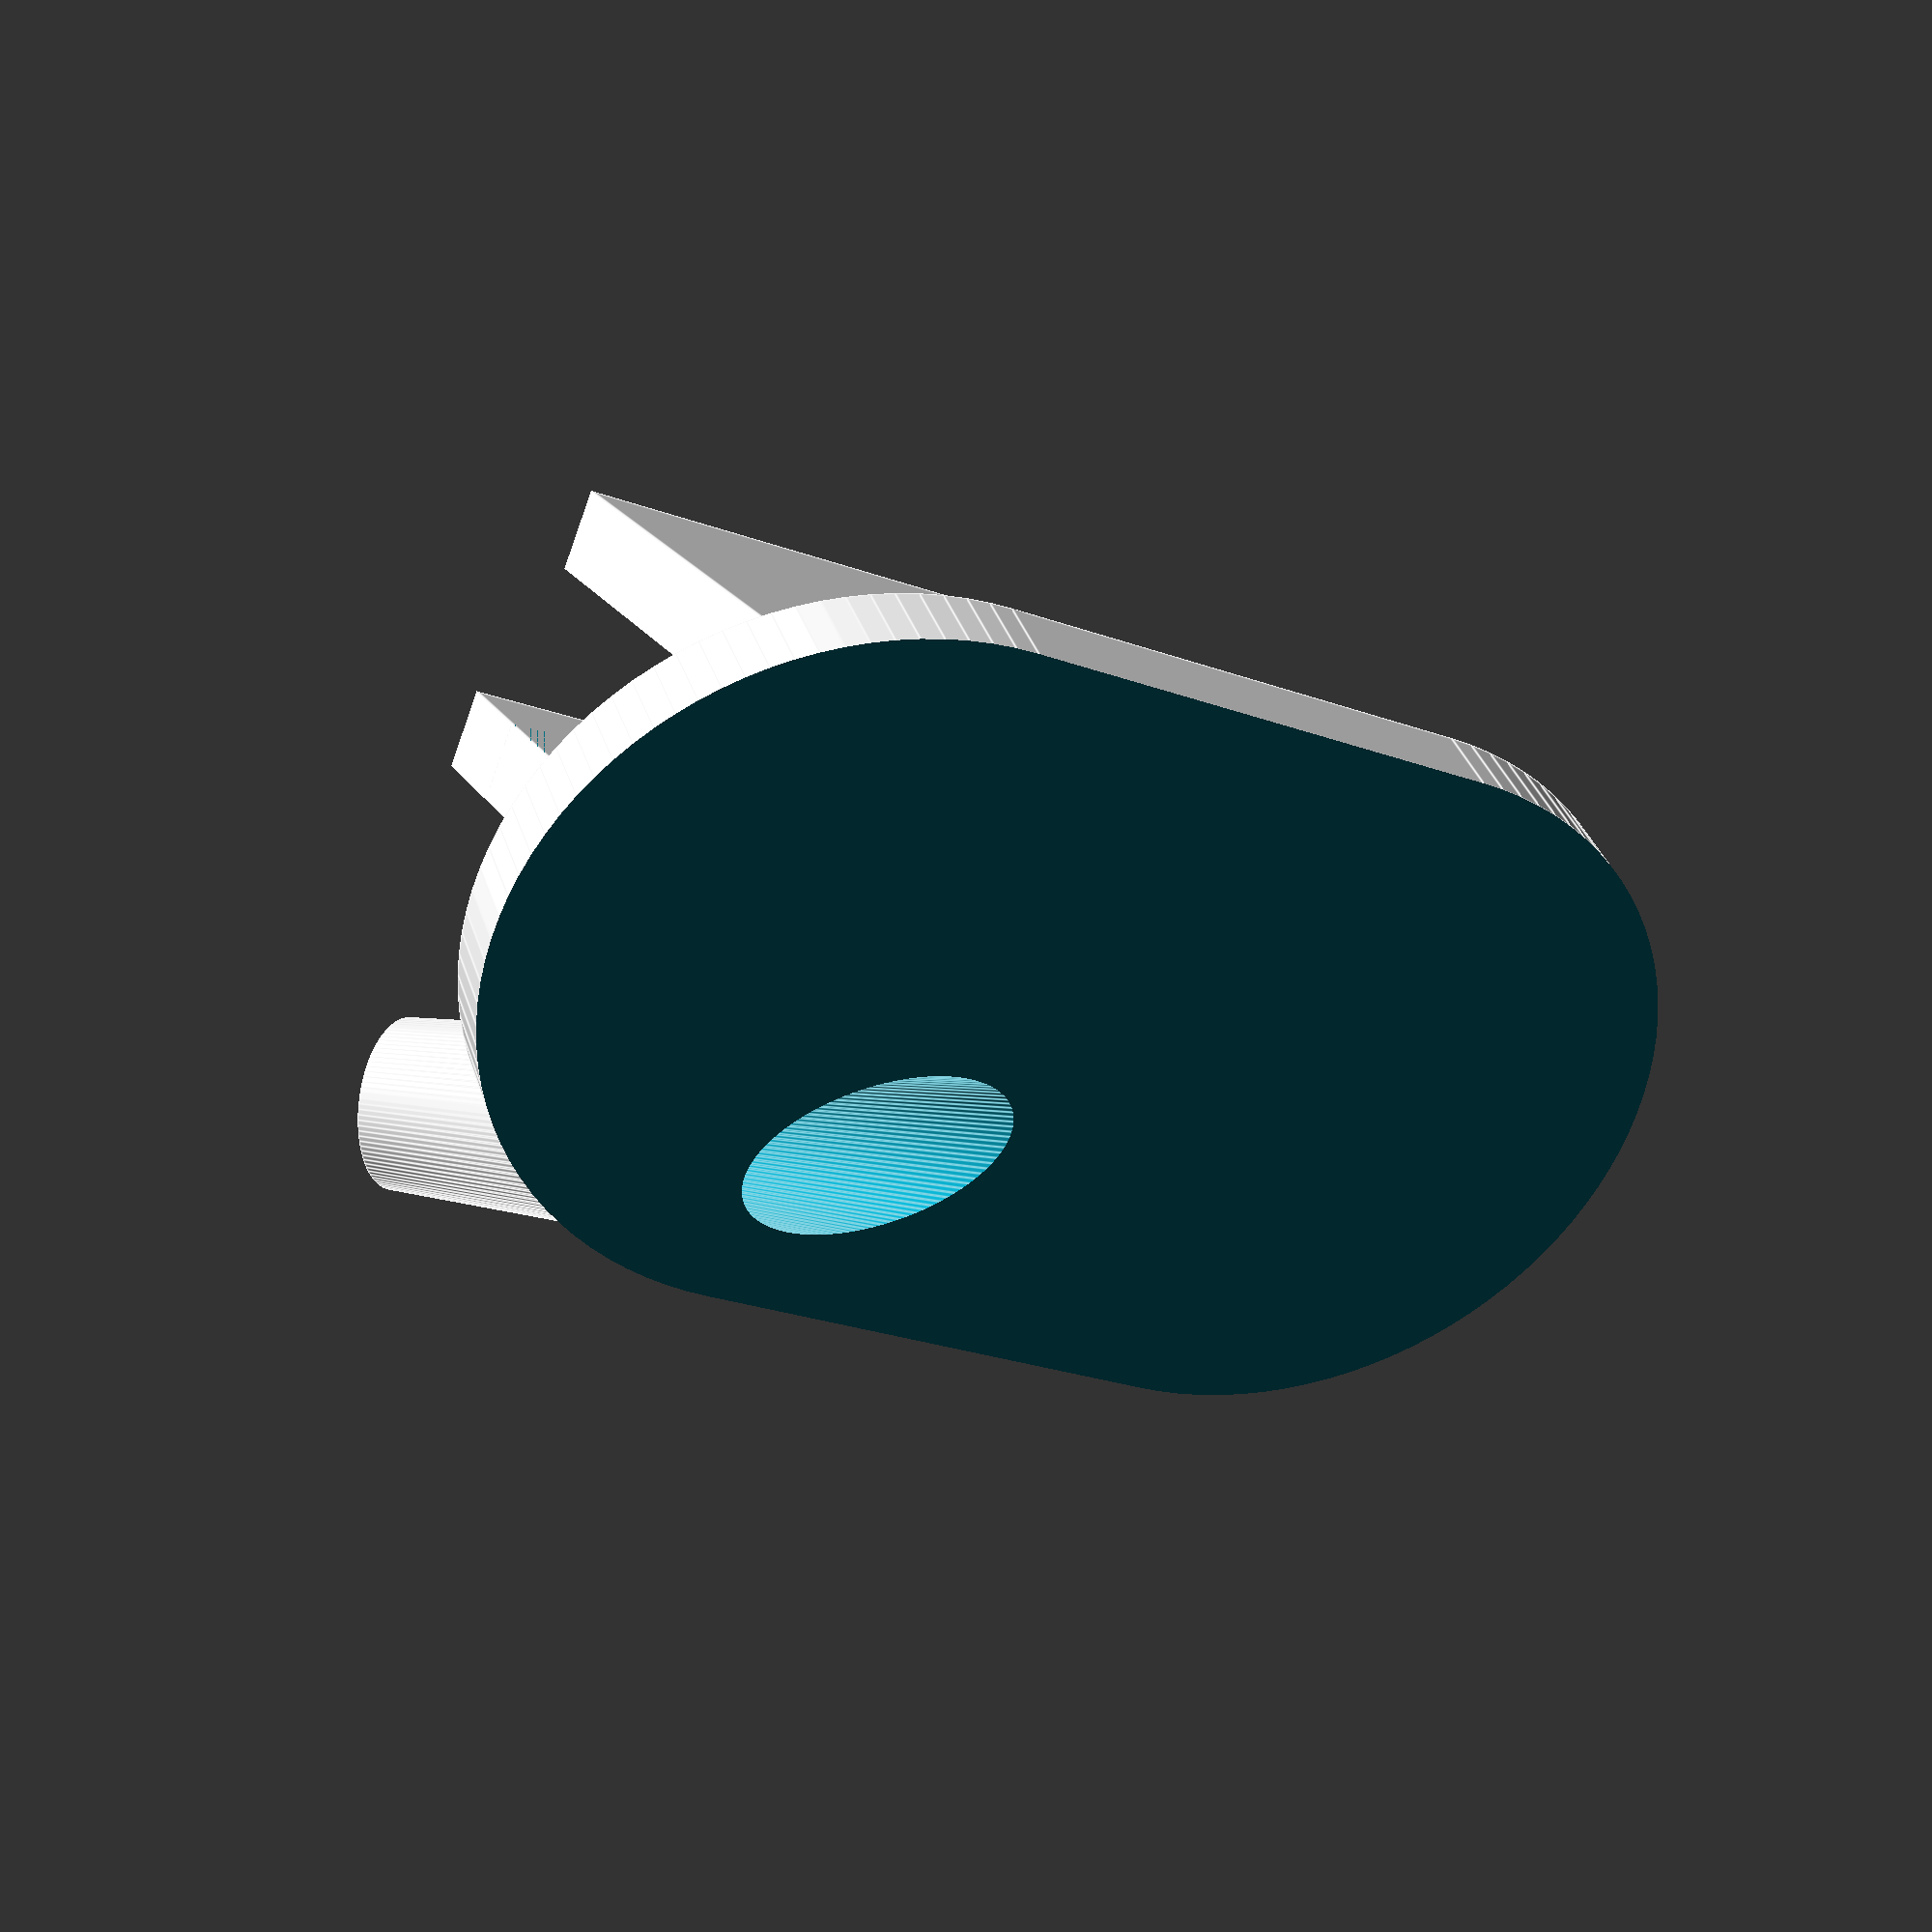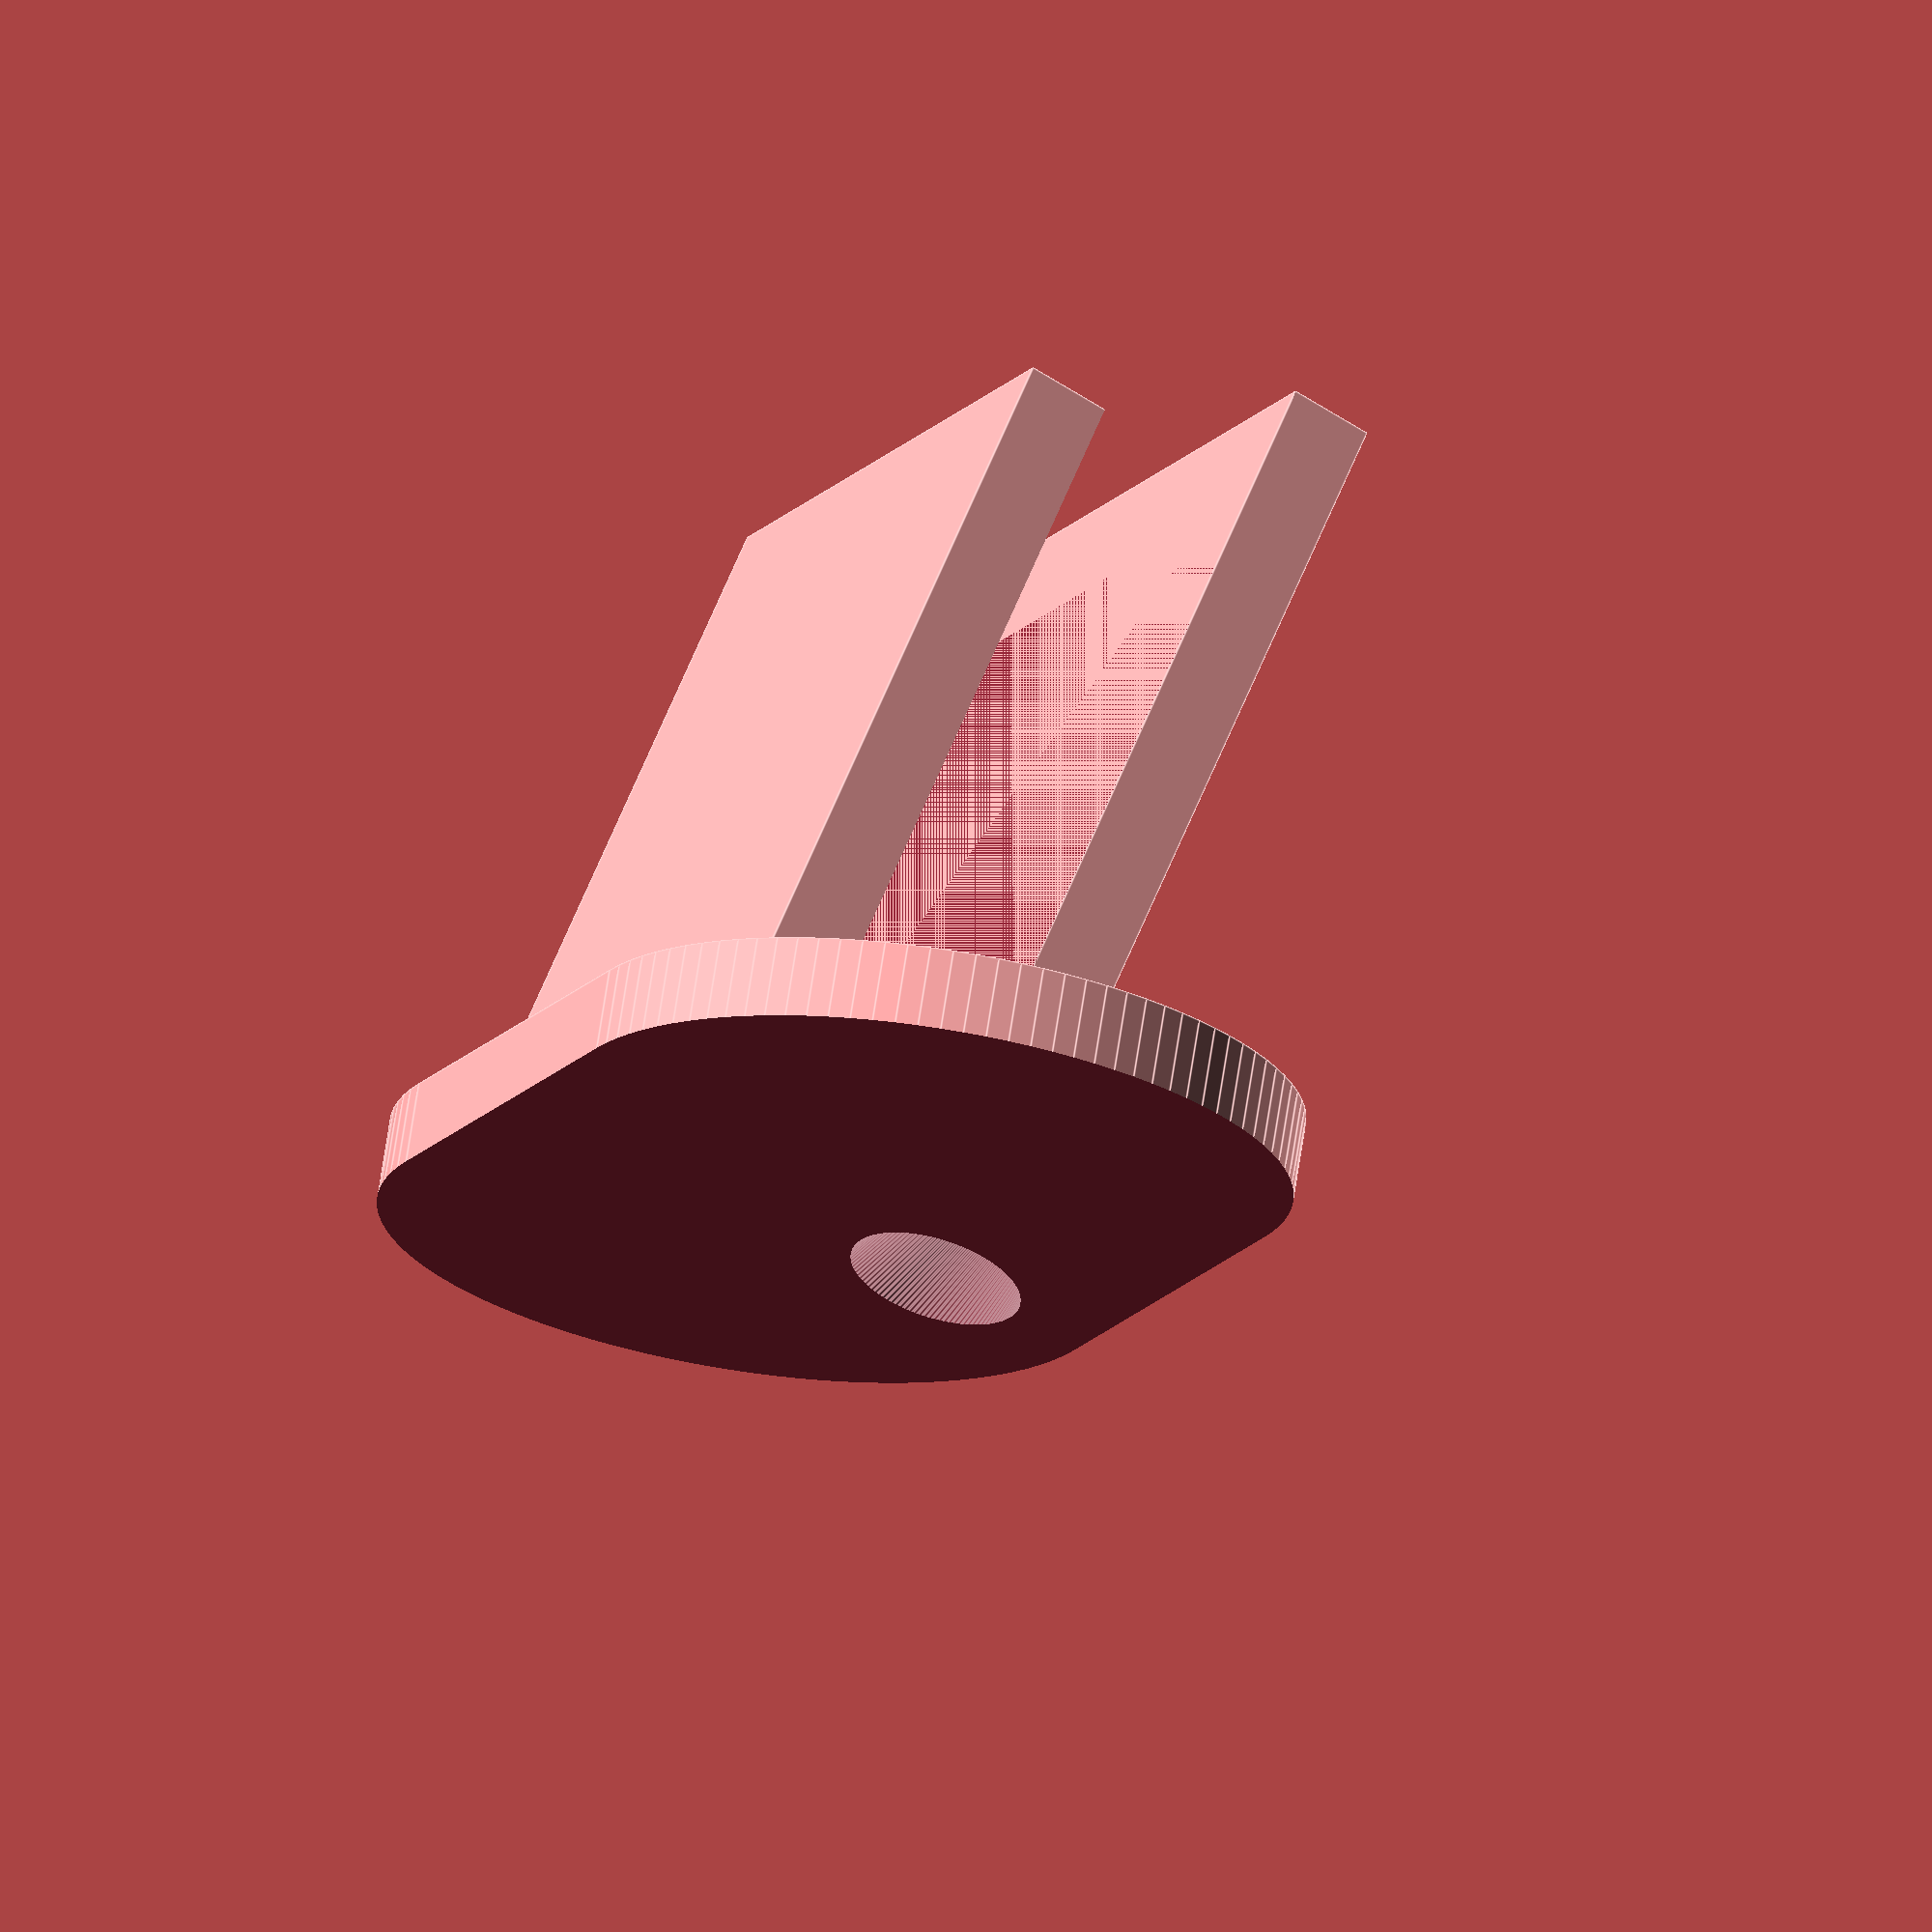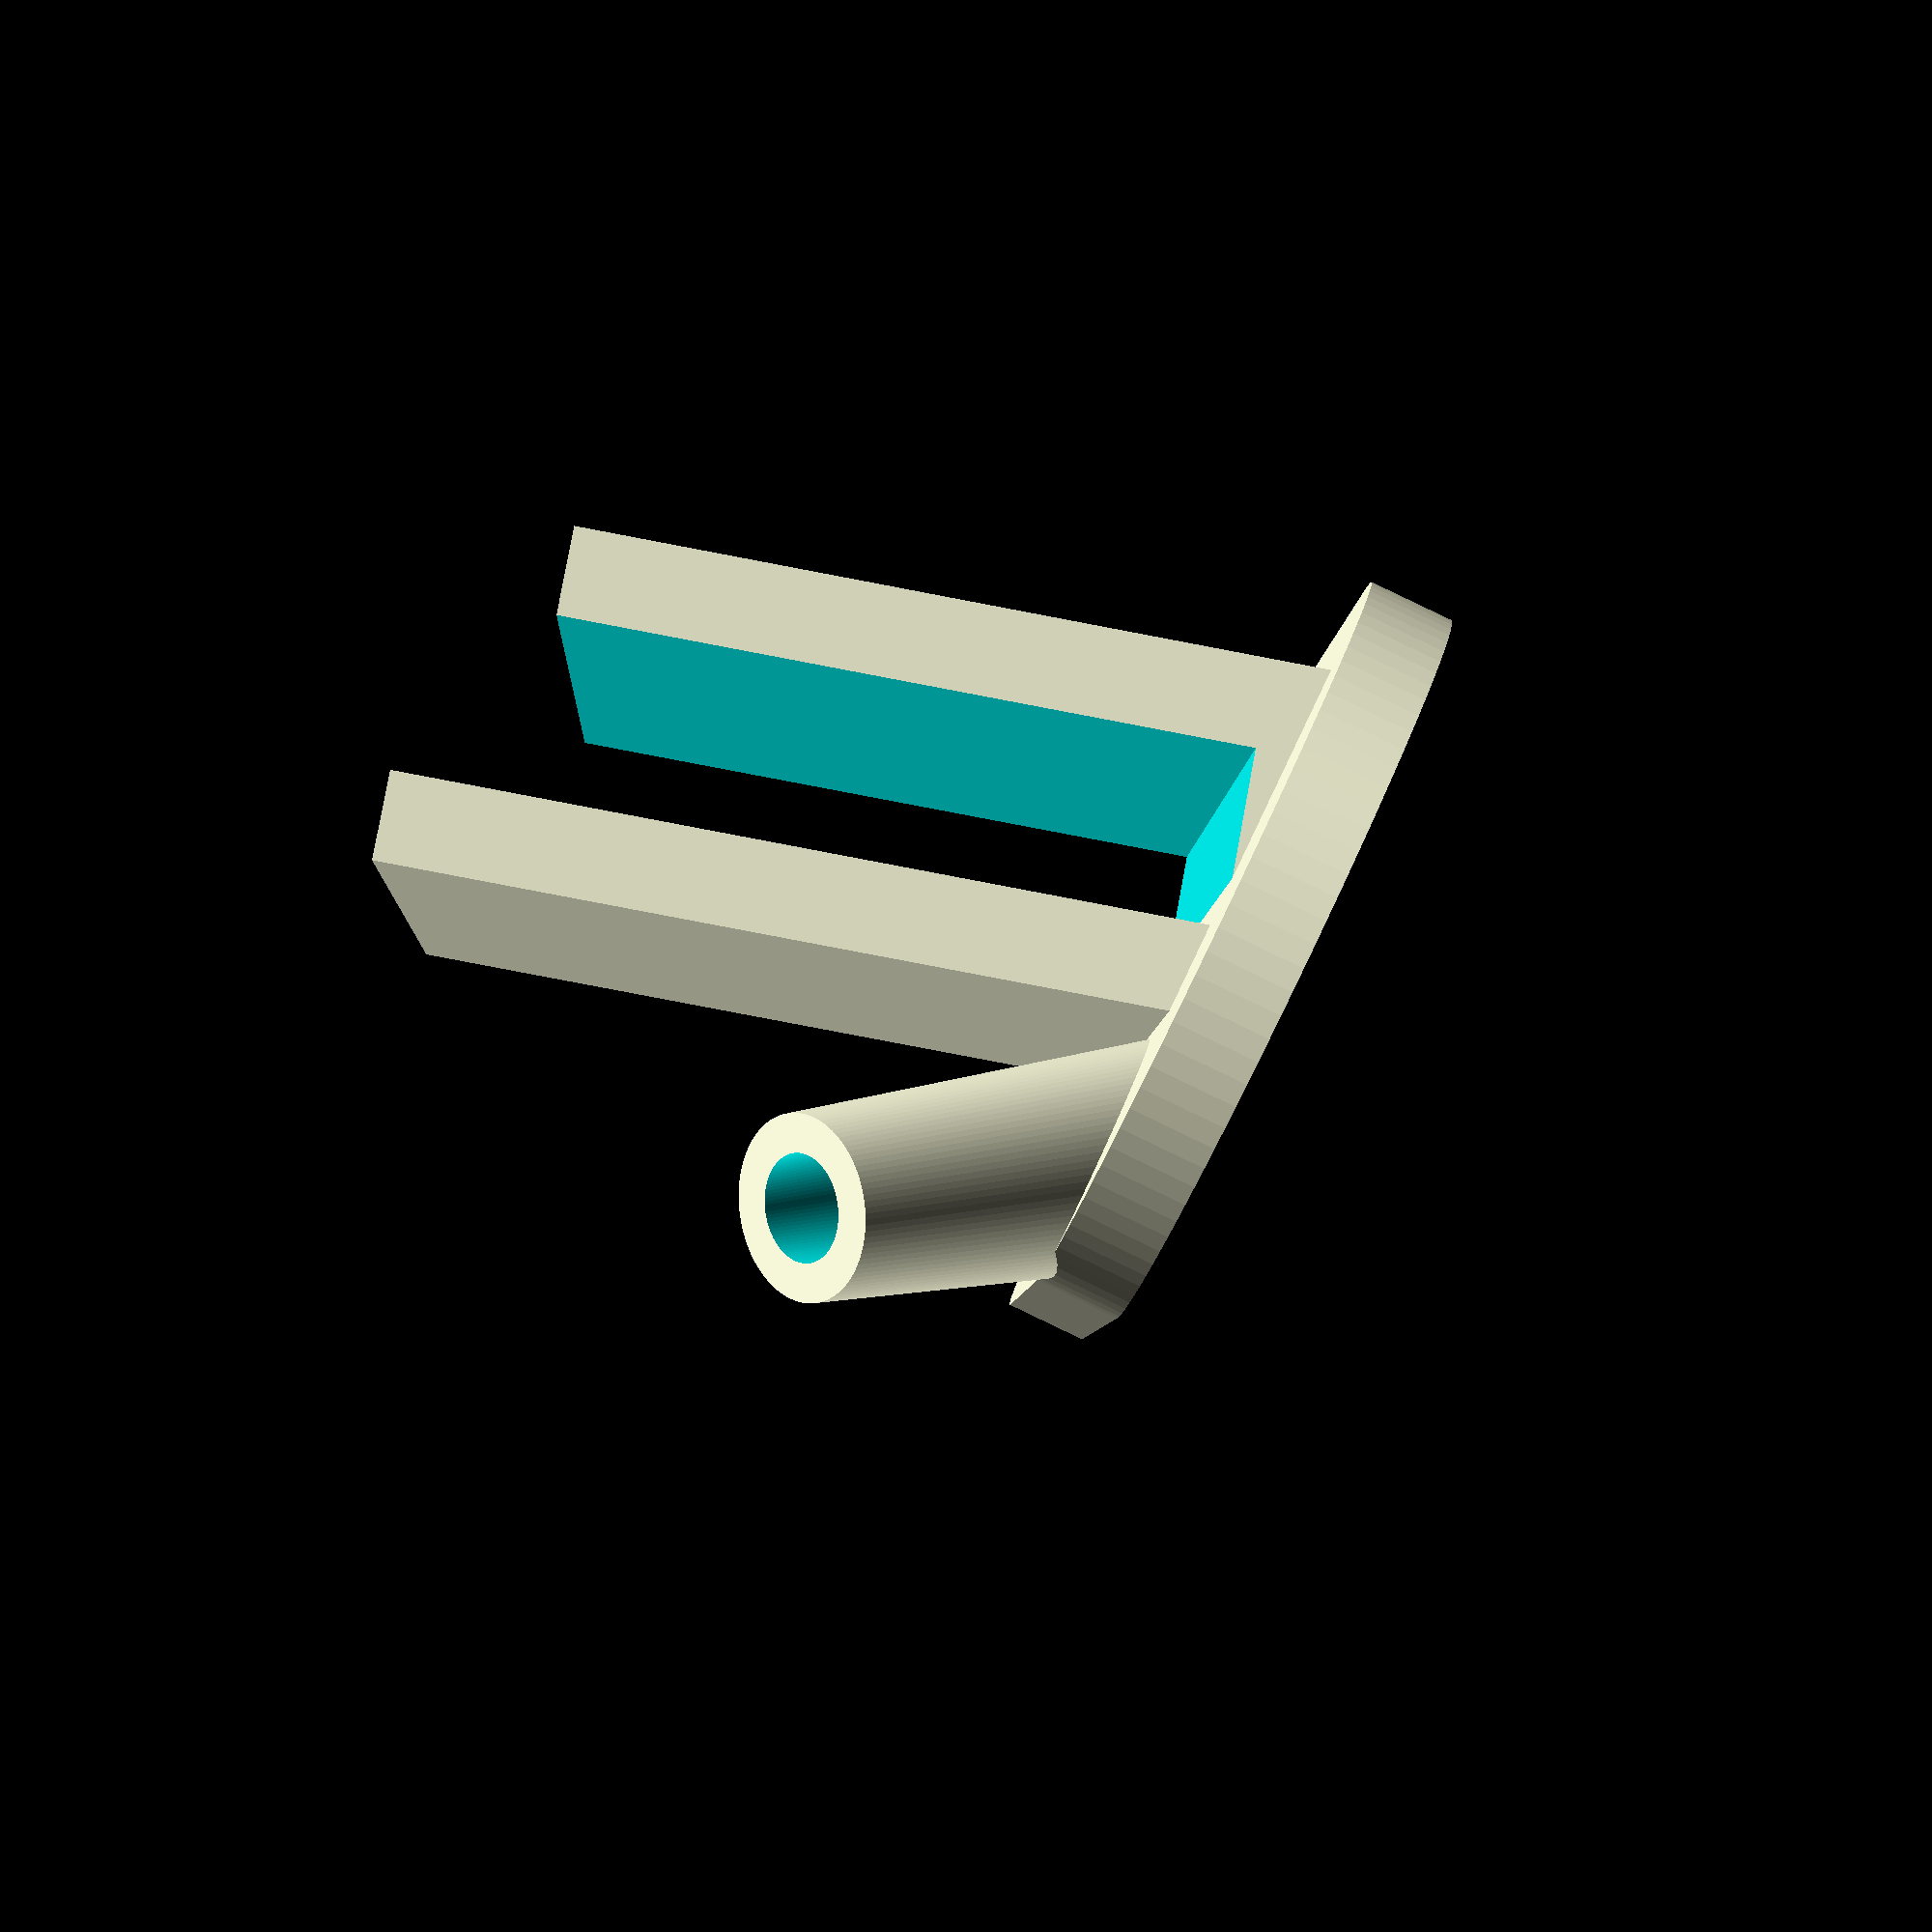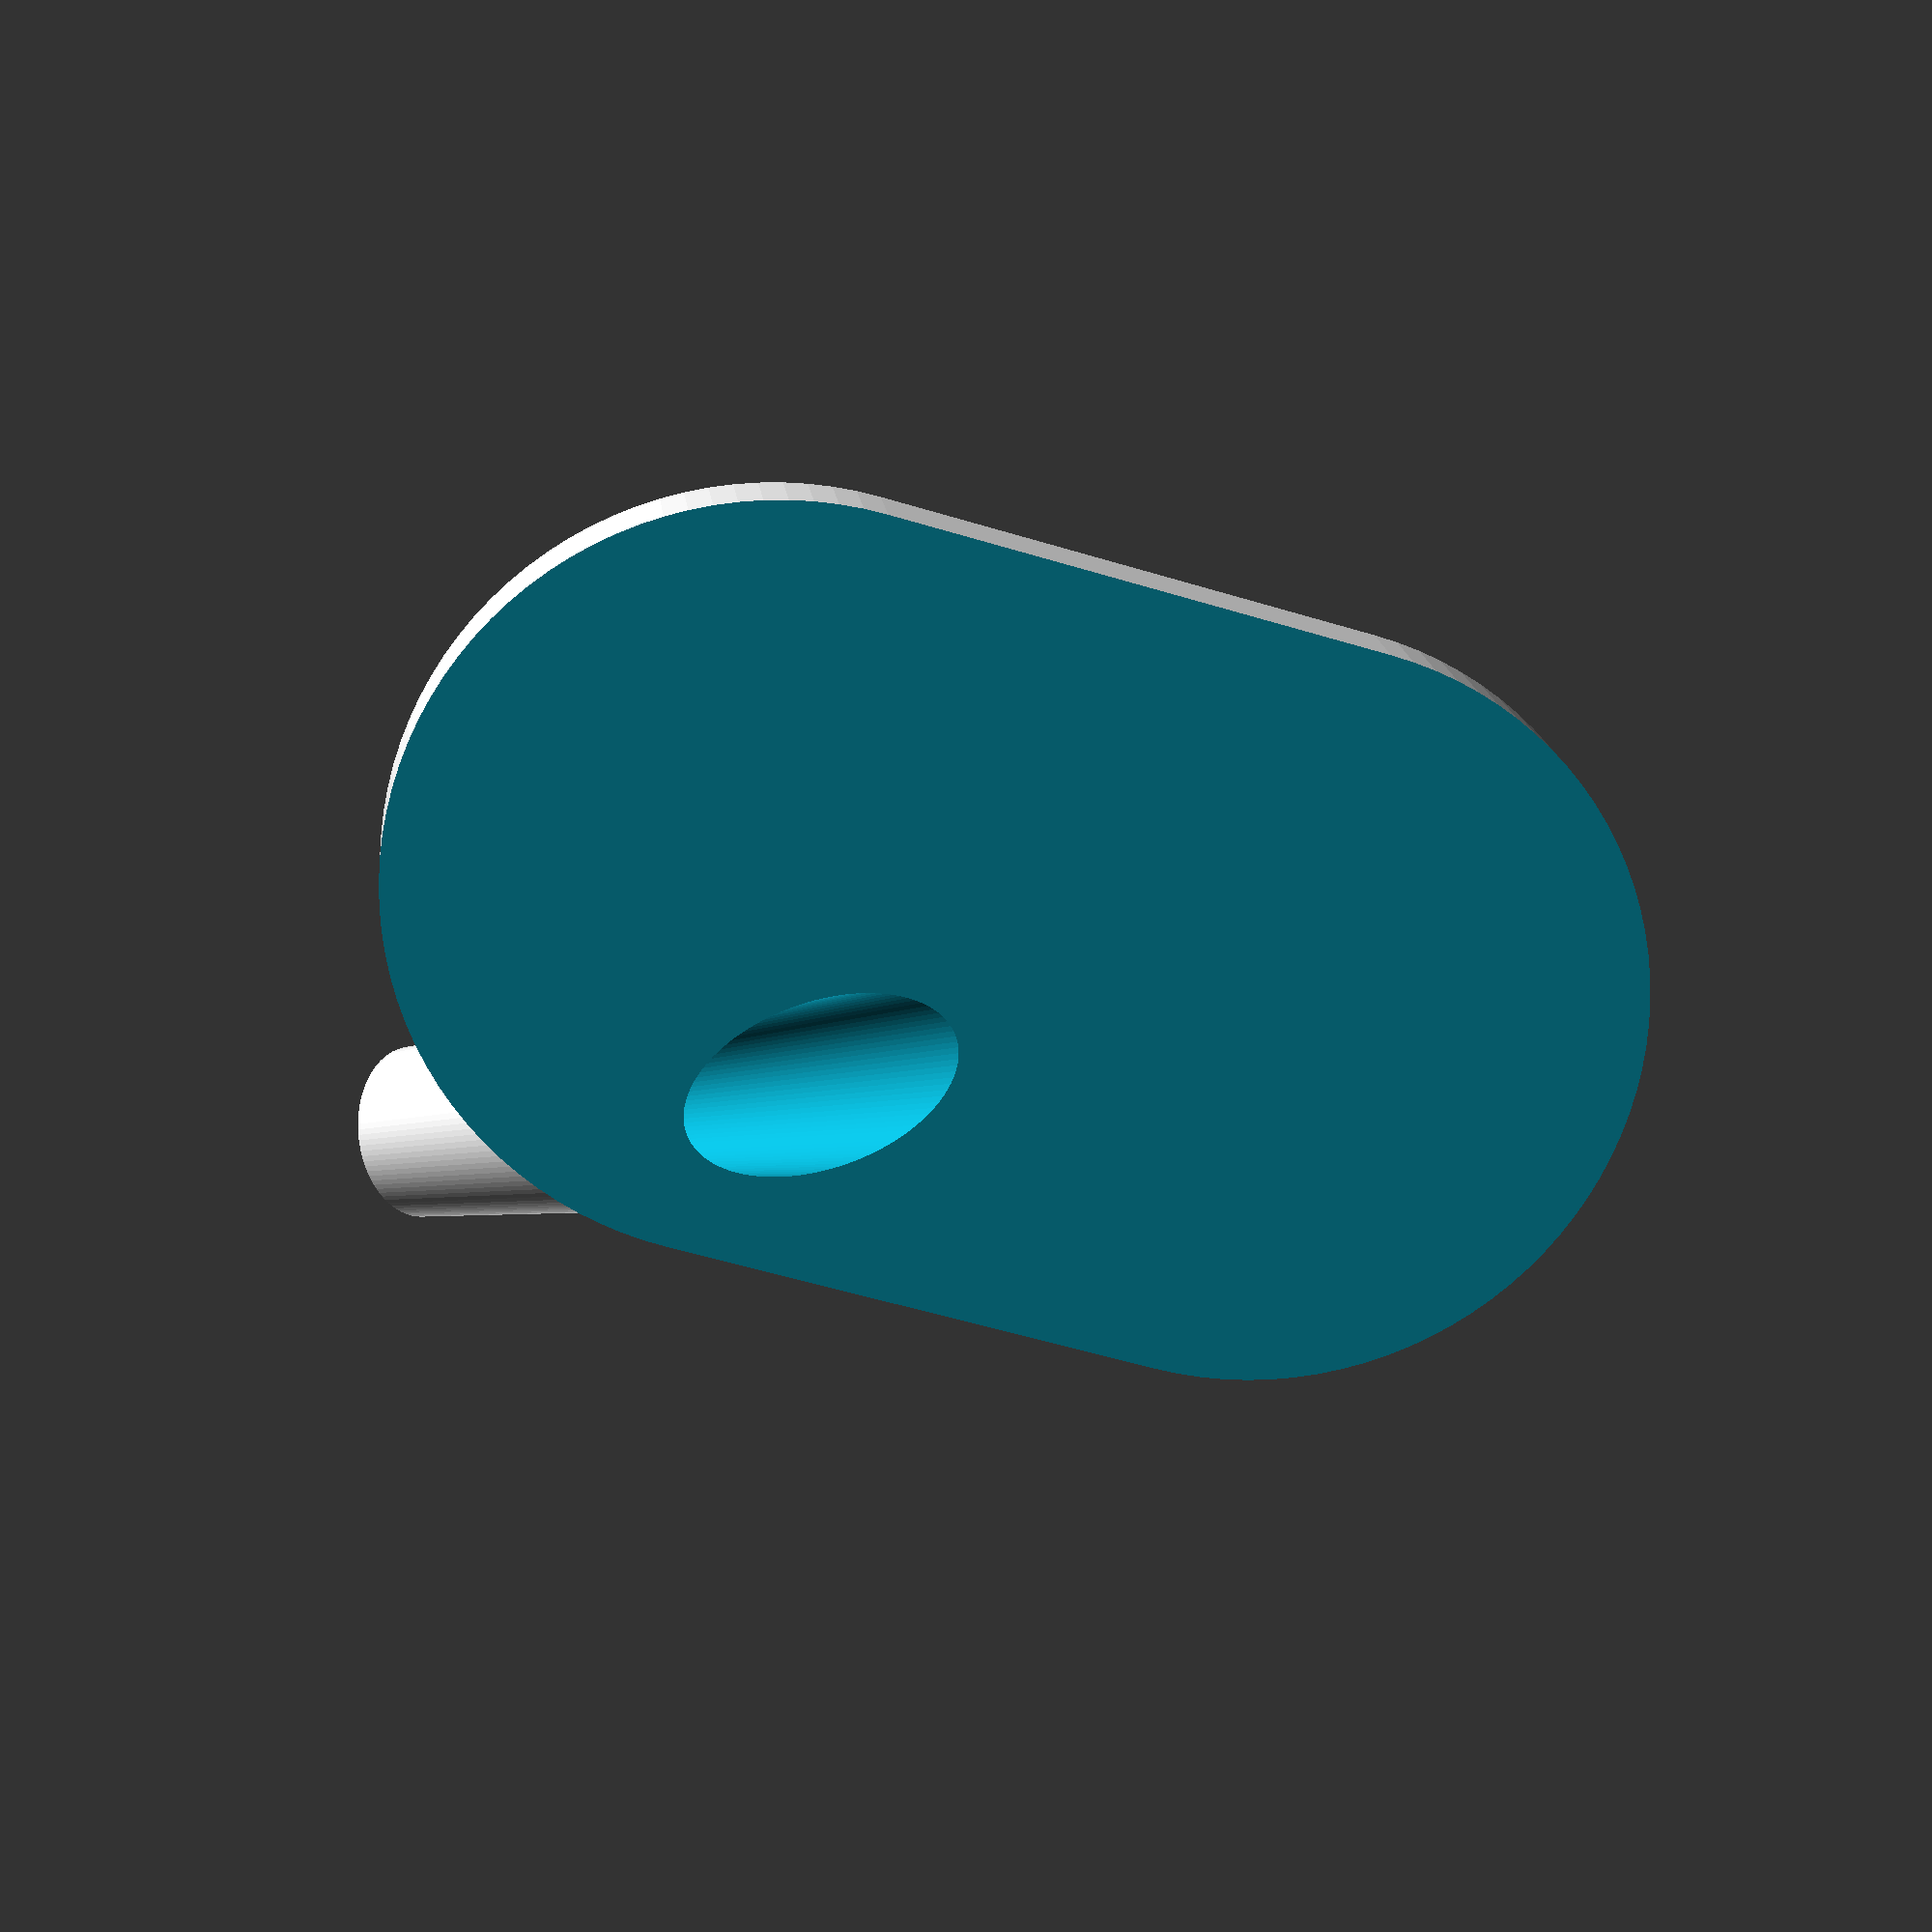
<openscad>
$fn=100;

// Thickness of the metal frame
gap = 7;

module clip() {
    difference() {
        cube([30,2*gap,30], center=true);
        translate([0,0,-gap/2])
            cube([30+1,gap,31], center=true);
    }
    translate([0,-gap*.75,-5])
        cube([30,gap/2,30], center=true);
}


module pipe() {
    difference() {
        cylinder(30, 3.5, 5, center=true);
        cylinder(31, 2, 4, center=true);
    }
}

module platform() {
    translate([15,30,0])
        cylinder(gap/2, 15, 15);
    translate([15,10,0])
        cylinder(gap/2, 15, 15);
    translate([0,10,0])
        cube([30,20,gap/2]);
}

module feeder() {
    difference() {
        union() {
            translate([-15,0,0])
                platform();
            translate([0,20,-12])
                rotate([-15,0,90])
                    clip();
            translate([10,10,0])
                rotate([-45,30,90-27])
                    pipe();
        }
        translate([-45,-45,gap/2-0.1])
           cube([100,100,70]);
        translate([10,10,0])
           rotate([-45,30,90-27])
              cylinder(31, 2, 4, center=true);
    }
}

rotate([180,0,0])
    feeder();
</openscad>
<views>
elev=325.2 azim=63.7 roll=163.5 proj=p view=edges
elev=288.3 azim=156.8 roll=188.8 proj=o view=edges
elev=271.6 azim=354.4 roll=115.6 proj=p view=wireframe
elev=163.2 azim=253.1 roll=5.8 proj=p view=solid
</views>
